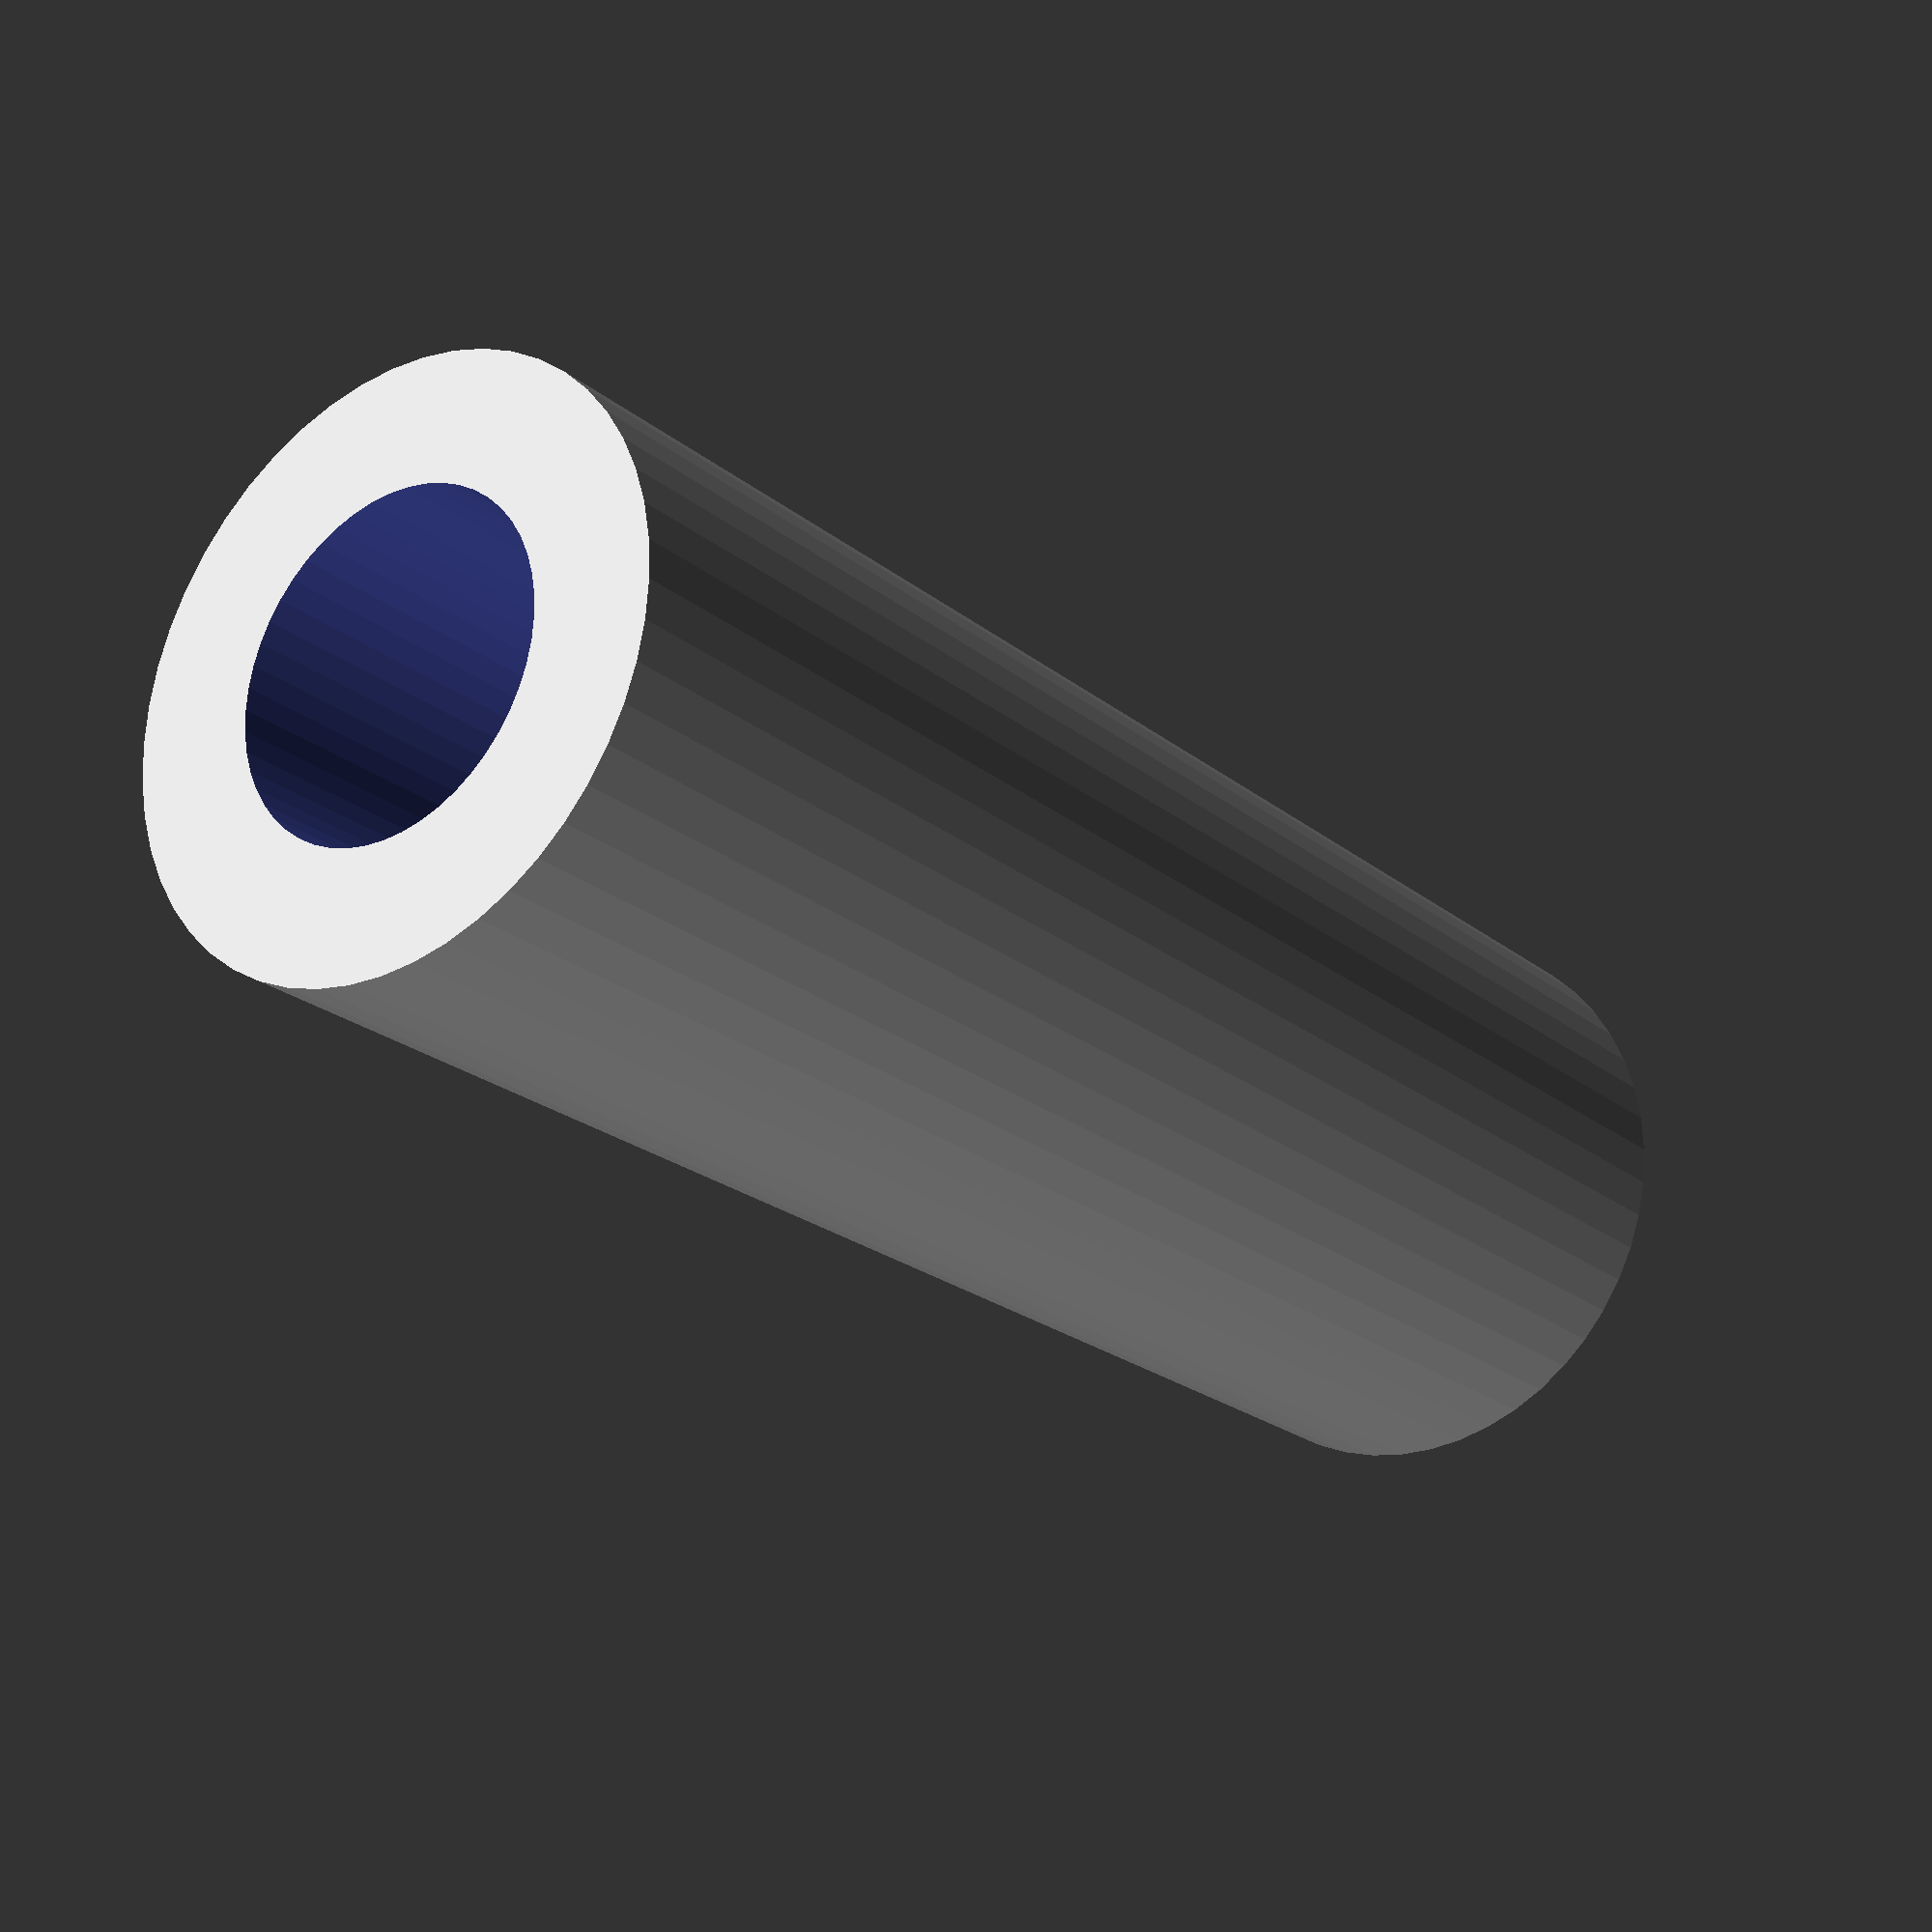
<openscad>
$fn = 50;


difference() {
	union() {
		translate(v = [0, 0, -10.0000000000]) {
			cylinder(h = 20, r = 3.5000000000);
		}
	}
	union() {
		translate(v = [0, 0, -100.0000000000]) {
			cylinder(h = 200, r = 2.0000000000);
		}
	}
}
</openscad>
<views>
elev=202.6 azim=130.9 roll=143.6 proj=p view=wireframe
</views>
